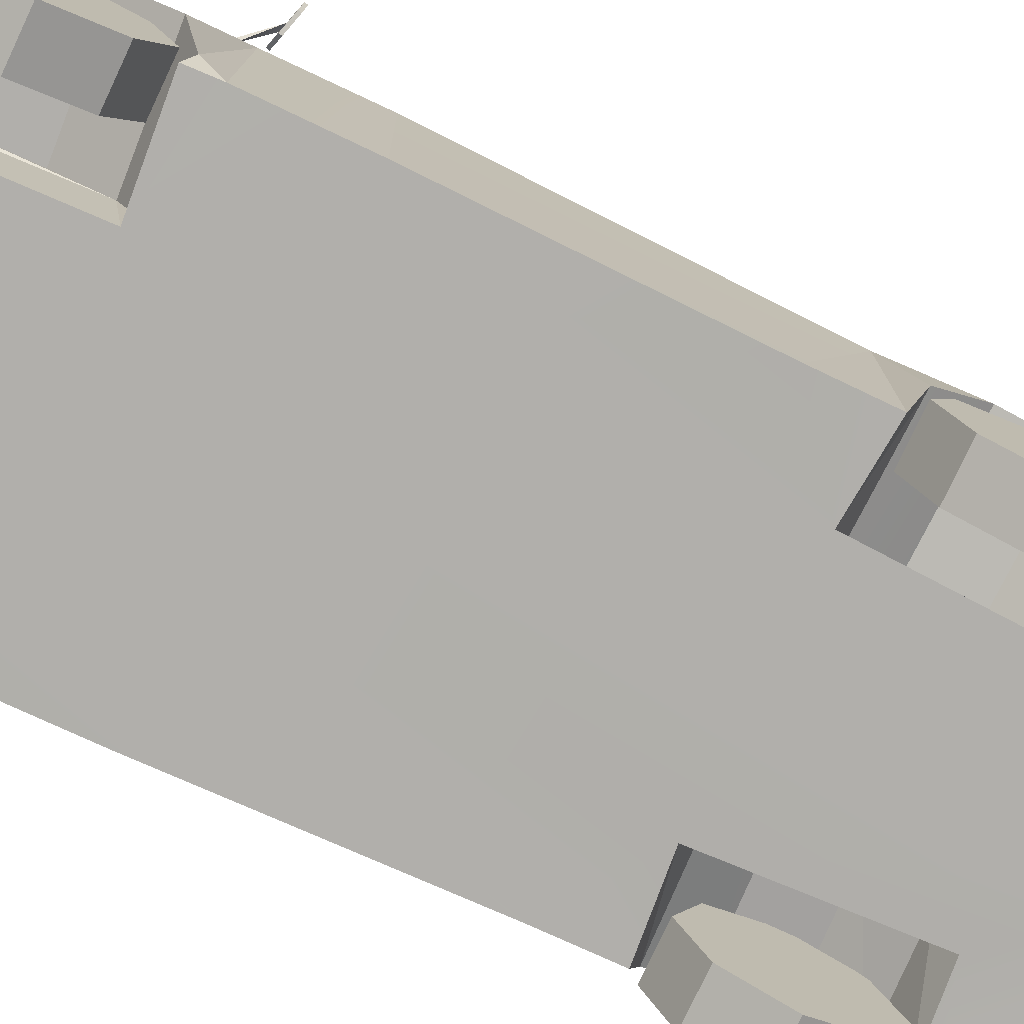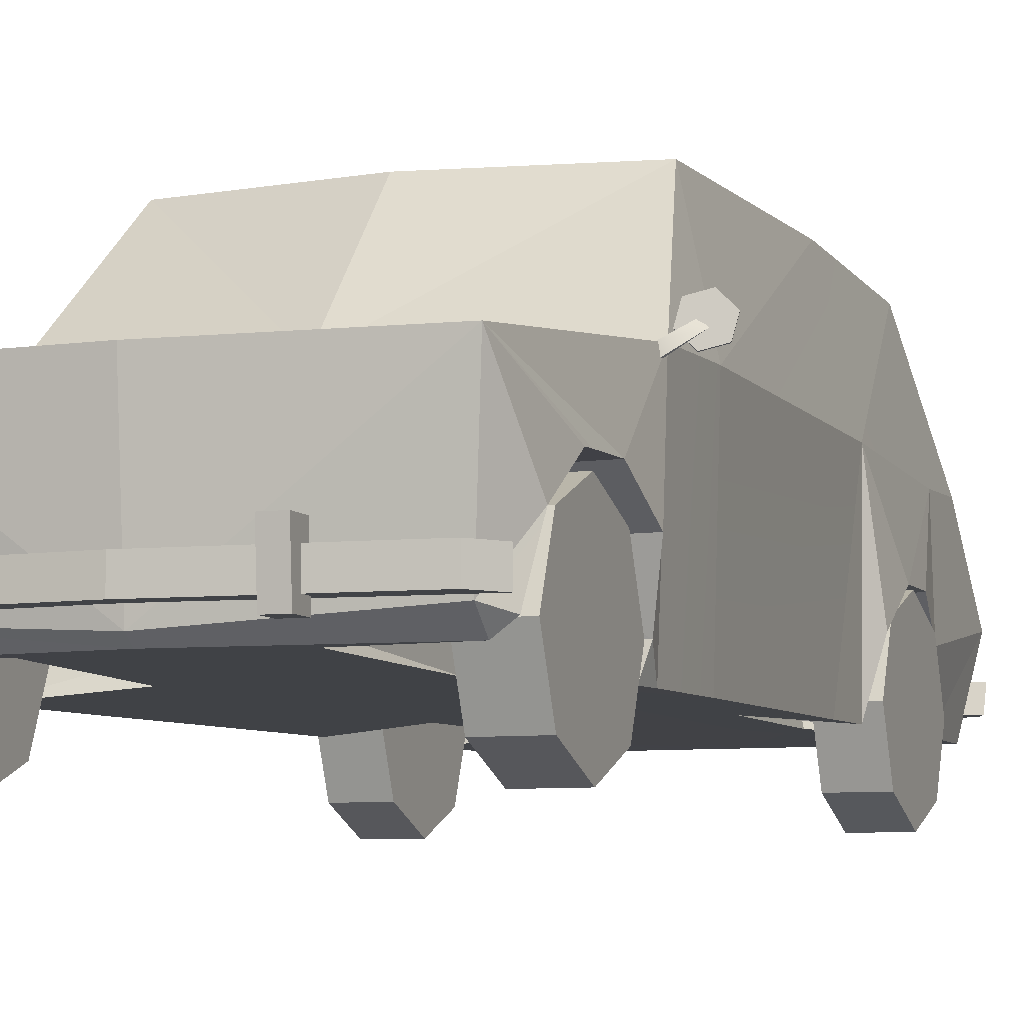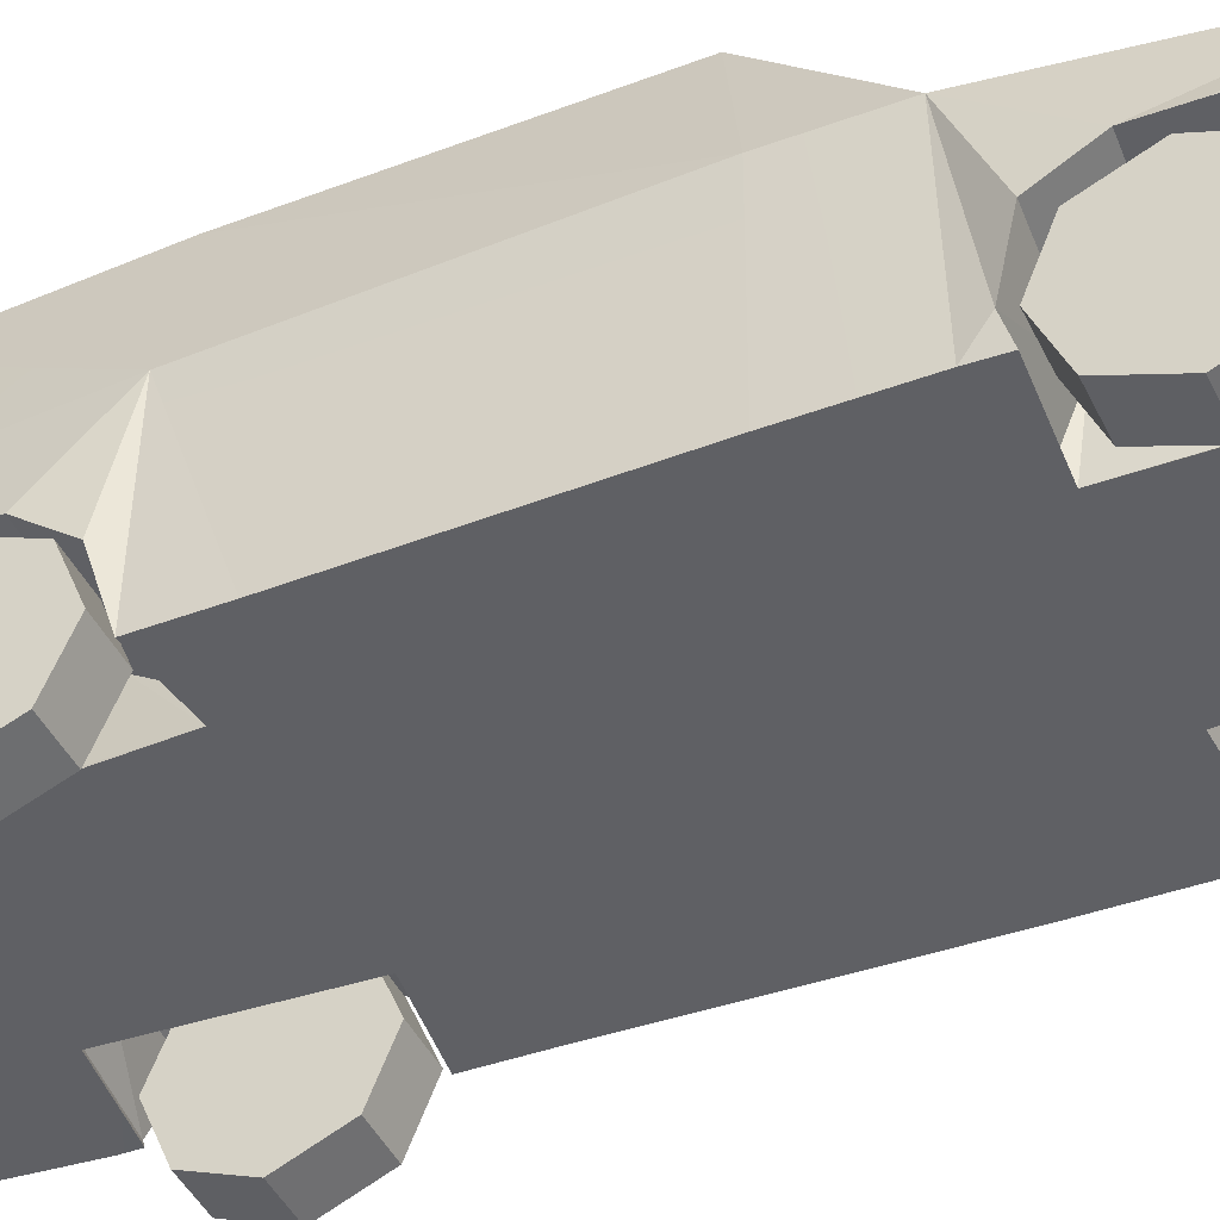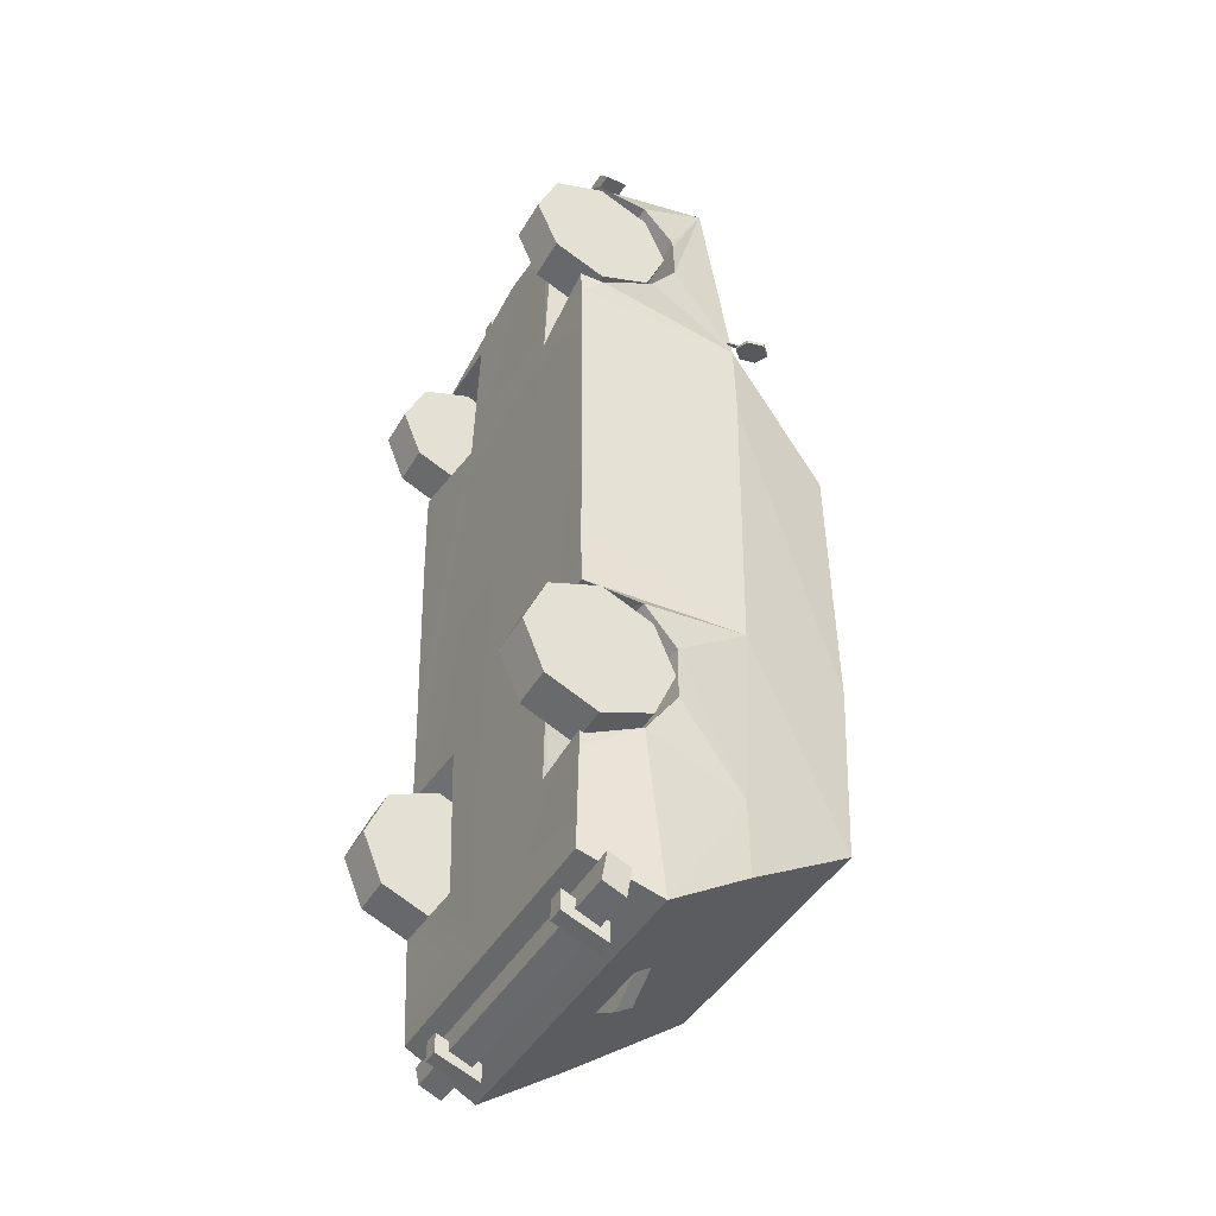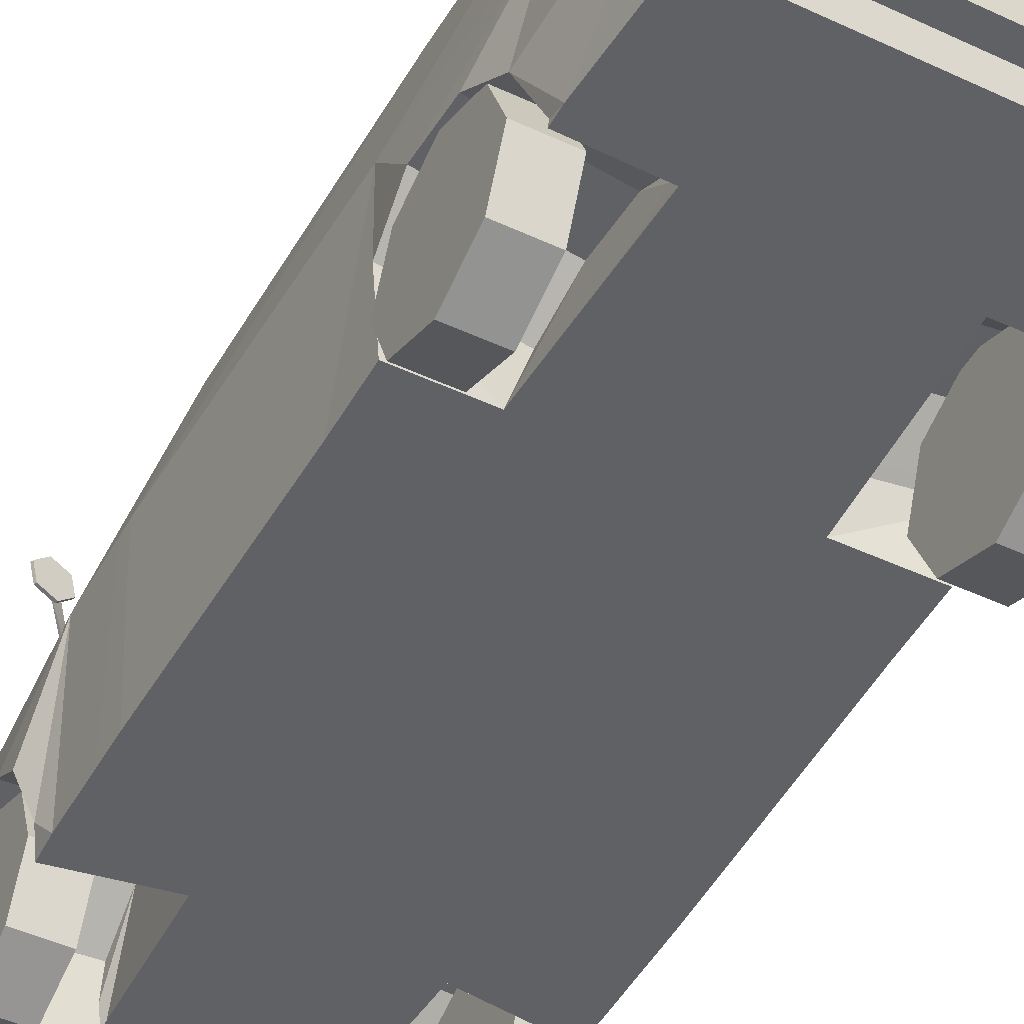
<metadata>
{"format":"obj","ext":"obj","renderer":"f3d","projection":"perspective","resolution":1024,"background":"white","views":[{"elev":-78.3,"azim":64.8,"up":"+Y"},{"elev":-6.9,"azim":20.5,"up":"+Y"},{"elev":-43.7,"azim":-65.7,"up":"+Y"},{"elev":-44.6,"azim":61.2,"up":"+Z"},{"elev":-46.6,"azim":152.0,"up":"+Y"}]}
</metadata>
<code>
o Car
v 0 2.09 -2.11
v 0.8963 2.09 -2.11
v 1.018 1.362 -2.601
v 1.052 0.8405 -2.952
v -1e-06 0.8405 -2.952
v 0 2.135 -0.934
v 0.9151 2.135 -0.934
v 0 2.085 0.9575
v 0.9527 2.085 0.8136
v 0 1.359 1.631
v 1.143 1.359 1.487
v 0 1.201 2.981
v 1.077 1.202 2.915
v 0.9849 0.3665 -2.766
v 0 0.3665 -2.766
v 0 0.3834 2.909
v 1.015 0.4448 2.811
v 1.143 1.37 0.9451
v 1.046 1.338 -2.123
v 1.177 0.9302 2.008
v 1.152 0.7268 2.599
v 1.092 1.368 -0.9474
v 1.109 0.2919 1.506
v 1.029 0.3555 -2.14
v 0 0.3388 2.85
v 1.207 0.7418 1.739
v 1.137 0.4312 1.632
v 1.17 0.9245 2.336
v 1.106 0.302 0.9264
v 1.072 0.3286 -0.5997
v 0.425 0.4119 2.648
v 0.5241 0.3329 1.628
v 0.4826 0.9238 2.29
v 0.4936 0.8109 -1.307
v 0.4756 0.8166 -1.636
v 1.142 0.885 -1.668
v 0.4783 0.7261 2.552
v 0.5337 0.7411 1.692
v 0.4698 0.5569 2.604
v 1.029 0.386 -2.044
v 1.108 0.6966 -1.937
v 0.4959 0.6282 -1.905
v 1.16 0.8792 -1.34
v 1.145 0.6816 -1.077
v 0.543 0.6132 -1.045
v 1.014 0.3443 2.694
v 0.5609 0.4305 1.585
v 0.6048 0.3779 -0.9531
v 0.4997 0.9248 2.232
v 0.5038 0.9295 1.961
v 0.5468 0.4231 -2.01
v 1.106 0.4127 2.695
v 0.4872 0.3436 2.648
v 1.173 0.9255 2.278
v 1.069 0.3354 -0.9873
v 1.103 0.289 1.674
v 1.127 0.5576 2.65
v 1.029 0.3537 -2.034
v 0.5564 0.3908 -2
v -1.018 1.362 -2.601
v -0.8963 2.09 -2.11
v -1.052 0.8405 -2.952
v -0.9151 2.135 -0.934
v -0.9527 2.085 0.8136
v -1.143 1.359 1.487
v -1.077 1.202 2.915
v -0.9849 0.3665 -2.766
v -1.015 0.4448 2.811
v -1.143 1.37 0.9451
v -1.046 1.338 -2.123
v -1.177 0.9302 2.008
v -1.152 0.7268 2.599
v -1.092 1.368 -0.9474
v -1.109 0.2919 1.506
v -1.029 0.3555 -2.14
v -1.207 0.7418 1.739
v -1.137 0.4312 1.632
v -1.17 0.9245 2.336
v -1.106 0.302 0.9264
v -1.072 0.3286 -0.5997
v -0.425 0.4119 2.648
v -0.4826 0.9238 2.29
v -0.5241 0.3329 1.628
v -0.4936 0.8109 -1.307
v -1.142 0.885 -1.668
v -0.4756 0.8166 -1.636
v -0.4783 0.7261 2.552
v -0.5337 0.7411 1.692
v -0.4698 0.5569 2.604
v -1.029 0.386 -2.044
v -0.4959 0.6282 -1.905
v -1.108 0.6966 -1.937
v -1.16 0.8792 -1.34
v -0.543 0.6132 -1.045
v -1.145 0.6816 -1.077
v -1.014 0.3443 2.694
v -0.5609 0.4305 1.585
v -0.6048 0.3779 -0.9531
v -0.4997 0.9248 2.232
v -0.5038 0.9295 1.961
v -0.5468 0.4231 -2.01
v -1.106 0.4127 2.695
v -0.4872 0.3436 2.648
v -1.173 0.9255 2.278
v -1.069 0.3354 -0.9873
v -1.103 0.289 1.674
v -1.127 0.5576 2.65
v -1.029 0.3537 -2.034
v -0.5564 0.3908 -2
v -1.032 0.4621 2.955
v -1.032 0.6021 2.955
v -1.128 0.6021 2.815
v -1.128 0.4621 2.815
v 1.032 0.4621 2.955
v 1.128 0.4621 2.815
v 1.128 0.6021 2.815
v 1.032 0.6021 2.955
v 0 0.4621 2.89
v 1e-06 0.4621 3.03
v 0 0.6021 2.89
v 1e-06 0.6021 3.03
v -1.088 0.4854 -2.805
v -1.088 0.6254 -2.863
v -1.032 0.6254 -3.003
v -1.032 0.4854 -2.945
v 1.088 0.4854 -2.805
v 1.032 0.4854 -2.945
v 1.032 0.6254 -3.003
v 1.088 0.6254 -2.863
v 1.351 1.46 1.407
v 1.324 1.361 1.414
v 1.319 1.361 1.398
v 1.346 1.46 1.39
v 1.225 1.334 1.442
v 1.22 1.334 1.426
v 1.152 1.407 1.463
v 1.147 1.407 1.446
v 1.178 1.507 1.455
v 1.173 1.507 1.439
v 1.278 1.533 1.427
v 1.273 1.533 1.411
v 1.135 1.352 1.553
v 1.225 1.44 1.434
v 1.26 1.407 1.434
v 1.144 1.297 1.553
v 1.135 1.352 1.574
v 1.144 1.297 1.574
v 0.8591 0.878 2.16
v 0.8591 0.7409 2.483
v 1.133 0.7409 2.483
v 1.133 0.878 2.16
v 0.8591 0.4154 2.614
v 1.133 0.4154 2.614
v 0.8591 0.09236 2.477
v 1.133 0.09236 2.477
v 0.8591 -0.03913 2.152
v 1.133 -0.03913 2.152
v 0.8591 0.09802 1.829
v 1.133 0.09802 1.829
v 0.8591 0.4235 1.697
v 1.133 0.4235 1.697
v 0.8591 0.7465 1.834
v 1.133 0.7465 1.834
v 0.8591 0.7465 -1.189
v 0.8591 0.4235 -1.052
v 1.133 0.4235 -1.052
v 1.133 0.7465 -1.189
v 0.8591 0.09802 -1.183
v 1.133 0.09802 -1.183
v 0.8591 -0.03913 -1.506
v 1.133 -0.03913 -1.506
v 0.8591 0.09236 -1.832
v 1.133 0.09236 -1.832
v 0.8591 0.4154 -1.969
v 1.133 0.4154 -1.969
v 0.8591 0.7409 -1.837
v 1.133 0.7409 -1.837
v 0.8591 0.878 -1.514
v 1.133 0.878 -1.514
v -0.8591 0.7465 2.477
v -1.133 0.7465 2.477
v -1.133 0.4235 2.614
v -0.8591 0.4235 2.614
v -1.133 0.09802 2.483
v -0.8591 0.09802 2.483
v -1.133 -0.03913 2.16
v -0.8591 -0.03913 2.16
v -1.133 0.09236 1.834
v -0.8591 0.09236 1.834
v -1.133 0.4154 1.697
v -0.8591 0.4154 1.697
v -1.133 0.7409 1.829
v -0.8591 0.7409 1.829
v -1.133 0.878 2.152
v -0.8591 0.878 2.152
v -0.8591 0.878 -1.506
v -1.133 0.878 -1.506
v -1.133 0.7409 -1.183
v -0.8591 0.7409 -1.183
v -1.133 0.4154 -1.052
v -0.8591 0.4154 -1.052
v -1.133 0.09236 -1.189
v -0.8591 0.09236 -1.189
v -1.133 -0.03913 -1.514
v -0.8591 -0.03913 -1.514
v -1.133 0.09802 -1.837
v -0.8591 0.09802 -1.837
v -1.133 0.4235 -1.969
v -0.8591 0.4235 -1.969
v -1.133 0.7465 -1.832
v -0.8591 0.7465 -1.832
v -0.5747 0.4022 3.047
v -0.5747 0.4022 2.916
v -0.47 0.4022 2.924
v -0.47 0.4022 3.047
v -0.5747 0.6838 3.068
v -0.47 0.6838 3.068
v -0.47 0.6838 2.949
v -0.5747 0.6838 2.94
v 0.5747 0.4022 3.047
v 0.47 0.4022 3.047
v 0.47 0.4022 2.924
v 0.5747 0.4022 2.916
v 0.5747 0.6838 3.068
v 0.5747 0.6838 2.94
v 0.47 0.6838 2.949
v 0.47 0.6838 3.068
v -0.7623 0.4022 -2.977
v -0.6577 0.4022 -2.977
v -0.6577 0.4022 -2.854
v -0.7623 0.4022 -2.846
v -0.7623 0.6838 -3.082
v -0.7623 0.6838 -2.954
v -0.6577 0.6838 -2.962
v -0.6577 0.6838 -3.082
v 0.7623 0.4022 -2.977
v 0.7623 0.4022 -2.846
v 0.6577 0.4022 -2.854
v 0.6577 0.4022 -2.977
v 0.7623 0.6838 -3.082
v 0.6577 0.6838 -3.082
v 0.6577 0.6838 -2.962
v 0.7623 0.6838 -2.954
v 0 1.234 -2.818
v 0 1.13 -2.881
v -0.21 1.13 -2.759
v -0.21 1.234 -2.688
v 0.21 1.234 -2.689
v 0.21 1.13 -2.76
f 1 2 3
f 1 3 4
f 1 4 5
f 6 7 2
f 8 9 7
f 10 11 9
f 12 13 11
f 11 10 12
f 5 4 14
f 14 15 5
f 13 12 16
f 16 17 13
f 18 9 11
f 7 9 18
f 3 2 19
f 20 11 13
f 17 21 13
f 2 7 22
f 18 11 23
f 24 14 4
f 4 3 19
f 17 16 25
f 26 27 11
f 21 28 13
f 29 30 22
f 7 6 8
f 31 32 33
f 34 35 36
f 28 21 37
f 27 26 38
f 39 37 21
f 40 41 42
f 43 44 45
f 25 46 17
f 38 47 27
f 35 34 48
f 48 45 44
f 49 50 20
f 32 38 33
f 9 8 10
f 22 19 2
f 22 44 43
f 51 35 48
f 42 51 40
f 52 46 53
f 17 46 52
f 19 22 43
f 54 20 13
f 20 54 49
f 19 36 41
f 41 36 35
f 22 55 44
f 44 55 48
f 31 53 32
f 53 31 52
f 56 27 47
f 27 23 11
f 33 37 39
f 37 33 28
f 17 57 21
f 21 57 39
f 50 38 26
f 38 50 49
f 36 43 34
f 19 43 36
f 20 26 11
f 26 20 50
f 51 42 35
f 35 42 41
f 34 45 48
f 45 34 43
f 2 1 6
f 18 22 7
f 22 18 29
f 47 32 56
f 32 47 38
f 27 56 23
f 40 24 41
f 58 40 51
f 40 58 24
f 31 39 57
f 31 33 39
f 57 52 31
f 17 52 57
f 51 59 58
f 51 48 59
f 23 29 18
f 38 49 33
f 33 49 54
f 28 54 13
f 54 28 33
f 22 30 55
f 41 4 19
f 41 24 4
f 1 60 61
f 1 62 60
f 1 5 62
f 6 61 63
f 8 63 64
f 10 64 65
f 12 65 66
f 65 12 10
f 5 67 62
f 67 5 15
f 66 16 12
f 16 66 68
f 69 65 64
f 63 69 64
f 60 70 61
f 71 66 65
f 68 66 72
f 61 73 63
f 69 74 65
f 75 62 67
f 62 70 60
f 68 25 16
f 76 65 77
f 72 66 78
f 79 73 80
f 63 8 6
f 81 82 83
f 84 85 86
f 78 87 72
f 77 88 76
f 89 72 87
f 90 91 92
f 93 94 95
f 25 68 96
f 88 77 97
f 86 98 84
f 98 95 94
f 99 71 100
f 83 82 88
f 64 10 8
f 73 61 70
f 73 93 95
f 101 98 86
f 91 90 101
f 102 103 96
f 68 102 96
f 70 93 73
f 104 66 71
f 71 99 104
f 70 92 85
f 92 86 85
f 73 95 105
f 95 98 105
f 81 83 103
f 103 102 81
f 106 97 77
f 77 65 74
f 82 89 87
f 87 78 82
f 68 72 107
f 72 89 107
f 100 76 88
f 88 99 100
f 85 84 93
f 70 85 93
f 71 65 76
f 76 100 71
f 101 86 91
f 86 92 91
f 84 98 94
f 94 93 84
f 61 6 1
f 69 63 73
f 73 79 69
f 97 106 83
f 83 88 97
f 77 74 106
f 90 92 75
f 108 101 90
f 90 75 108
f 81 107 89
f 81 89 82
f 107 81 102
f 68 107 102
f 101 108 109
f 101 109 98
f 74 69 79
f 88 82 99
f 82 104 99
f 78 66 104
f 104 82 78
f 73 105 80
f 92 70 62
f 92 62 75
f 110 112 113
f 115 117 114
f 110 118 119
f 118 114 119
f 112 118 113
f 120 115 118
f 111 120 112
f 120 117 116
f 111 119 121
f 119 117 121
f 123 125 122
f 127 129 126
f 125 126 122
f 124 127 125
f 123 128 124
f 122 129 123
f 24 59 15
f 15 48 32
f 32 30 23
f 48 55 30
f 30 29 23
f 23 56 32
f 98 32 83
f 83 53 25
f 53 46 25
f 103 25 96
f 80 83 74
f 83 106 74
f 74 79 80
f 80 105 98
f 15 109 75
f 109 108 75
f 75 67 15
f 14 24 15
f 131 133 130
f 134 132 131
f 136 135 134
f 136 139 137
f 138 141 139
f 140 133 141
f 138 134 130
f 134 131 130
f 140 138 130
f 135 141 132
f 137 139 141
f 133 132 141
f 142 144 145
f 146 144 143
f 145 144 147
f 142 146 143
f 149 151 148
f 152 150 149
f 154 153 152
f 156 155 154
f 158 157 156
f 160 159 158
f 162 161 160
f 162 151 163
f 158 148 160
f 152 156 154
f 152 149 148
f 162 160 148
f 153 163 150
f 163 157 159
f 159 161 163
f 151 150 163
f 164 166 167
f 168 166 165
f 170 169 168
f 172 171 170
f 174 173 172
f 174 177 175
f 176 179 177
f 178 167 179
f 176 172 164
f 164 170 168
f 168 165 164
f 178 176 164
f 166 171 179
f 175 171 173
f 175 177 179
f 167 166 179
f 181 183 180
f 182 185 183
f 184 187 185
f 186 189 187
f 188 191 189
f 190 193 191
f 192 195 193
f 194 180 195
f 183 189 180
f 185 187 189
f 180 191 193
f 195 180 193
f 194 190 186
f 190 188 186
f 182 186 184
f 181 194 182
f 197 199 196
f 198 201 199
f 201 202 203
f 202 205 203
f 205 206 207
f 206 209 207
f 208 211 209
f 211 197 196
f 199 205 196
f 201 203 205
f 209 205 207
f 211 196 209
f 208 202 210
f 206 204 202
f 210 200 198
f 197 210 198
f 212 214 215
f 216 218 219
f 215 216 212
f 215 218 217
f 214 219 218
f 212 219 213
f 220 222 223
f 224 226 227
f 224 221 220
f 221 226 222
f 222 225 223
f 225 220 223
f 228 230 231
f 232 234 235
f 232 229 228
f 229 234 230
f 230 233 231
f 233 228 231
f 236 238 239
f 240 242 243
f 239 240 236
f 239 242 241
f 238 243 242
f 236 243 237
f 244 246 247
f 244 249 245
f 245 249 246
f 247 248 244
f 110 111 112
f 115 116 117
f 110 113 118
f 118 115 114
f 112 120 118
f 120 116 115
f 111 121 120
f 120 121 117
f 111 110 119
f 119 114 117
f 123 124 125
f 127 128 129
f 125 127 126
f 124 128 127
f 123 129 128
f 122 126 129
f 24 58 59
f 15 59 48
f 32 48 30
f 98 15 32
f 83 32 53
f 103 83 25
f 80 98 83
f 15 98 109
f 131 132 133
f 134 135 132
f 136 137 135
f 136 138 139
f 138 140 141
f 140 130 133
f 138 136 134
f 135 137 141
f 142 143 144
f 146 147 144
f 149 150 151
f 152 153 150
f 154 155 153
f 156 157 155
f 158 159 157
f 160 161 159
f 162 163 161
f 162 148 151
f 158 156 148
f 152 148 156
f 153 155 163
f 163 155 157
f 164 165 166
f 168 169 166
f 170 171 169
f 172 173 171
f 174 175 173
f 174 176 177
f 176 178 179
f 178 164 167
f 176 174 172
f 164 172 170
f 166 169 171
f 175 179 171
f 181 182 183
f 182 184 185
f 184 186 187
f 186 188 189
f 188 190 191
f 190 192 193
f 192 194 195
f 194 181 180
f 183 185 189
f 180 189 191
f 194 192 190
f 182 194 186
f 197 198 199
f 198 200 201
f 201 200 202
f 202 204 205
f 205 204 206
f 206 208 209
f 208 210 211
f 211 210 197
f 199 201 205
f 209 196 205
f 208 206 202
f 210 202 200
f 212 213 214
f 216 217 218
f 215 217 216
f 215 214 218
f 214 213 219
f 212 216 219
f 220 221 222
f 224 225 226
f 224 227 221
f 221 227 226
f 222 226 225
f 225 224 220
f 228 229 230
f 232 233 234
f 232 235 229
f 229 235 234
f 230 234 233
f 233 232 228
f 236 237 238
f 240 241 242
f 239 241 240
f 239 238 242
f 238 237 243
f 236 240 243
f 244 245 246
f 244 248 249

</code>
